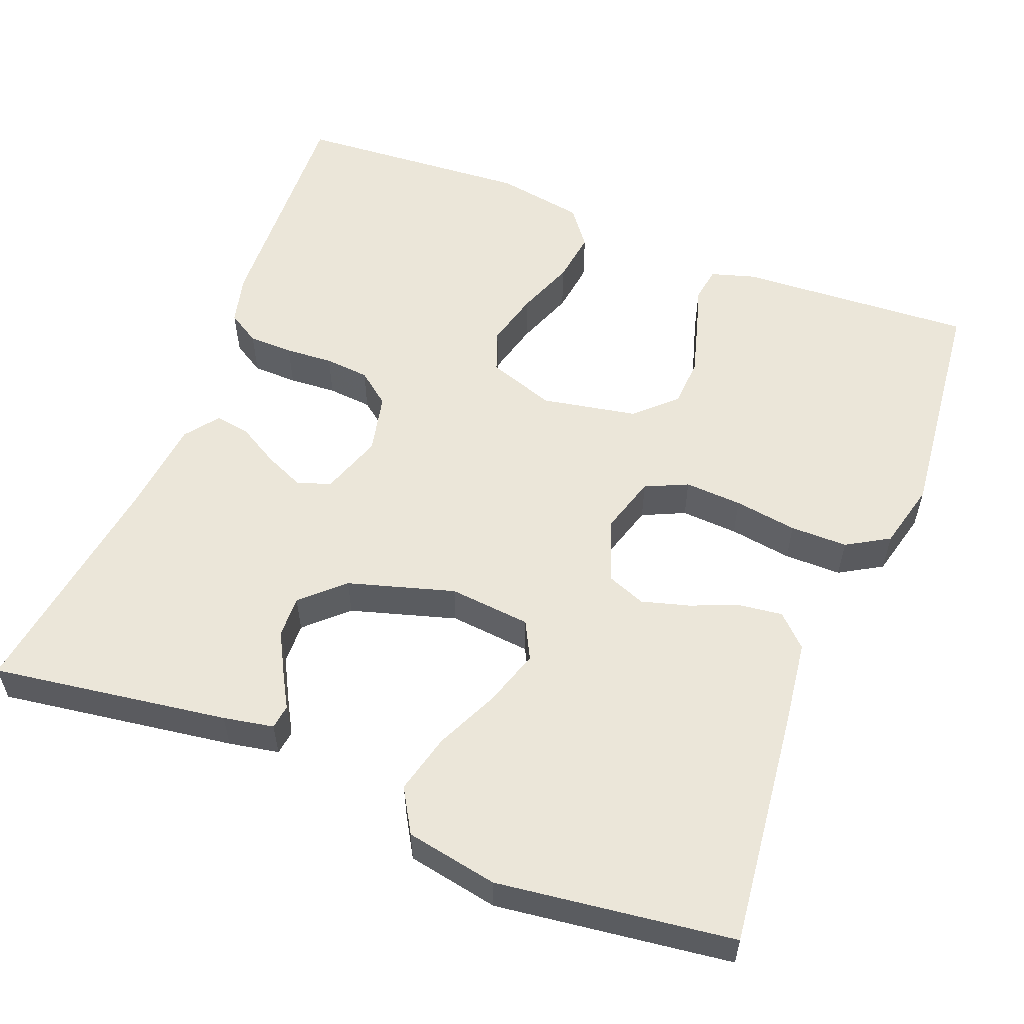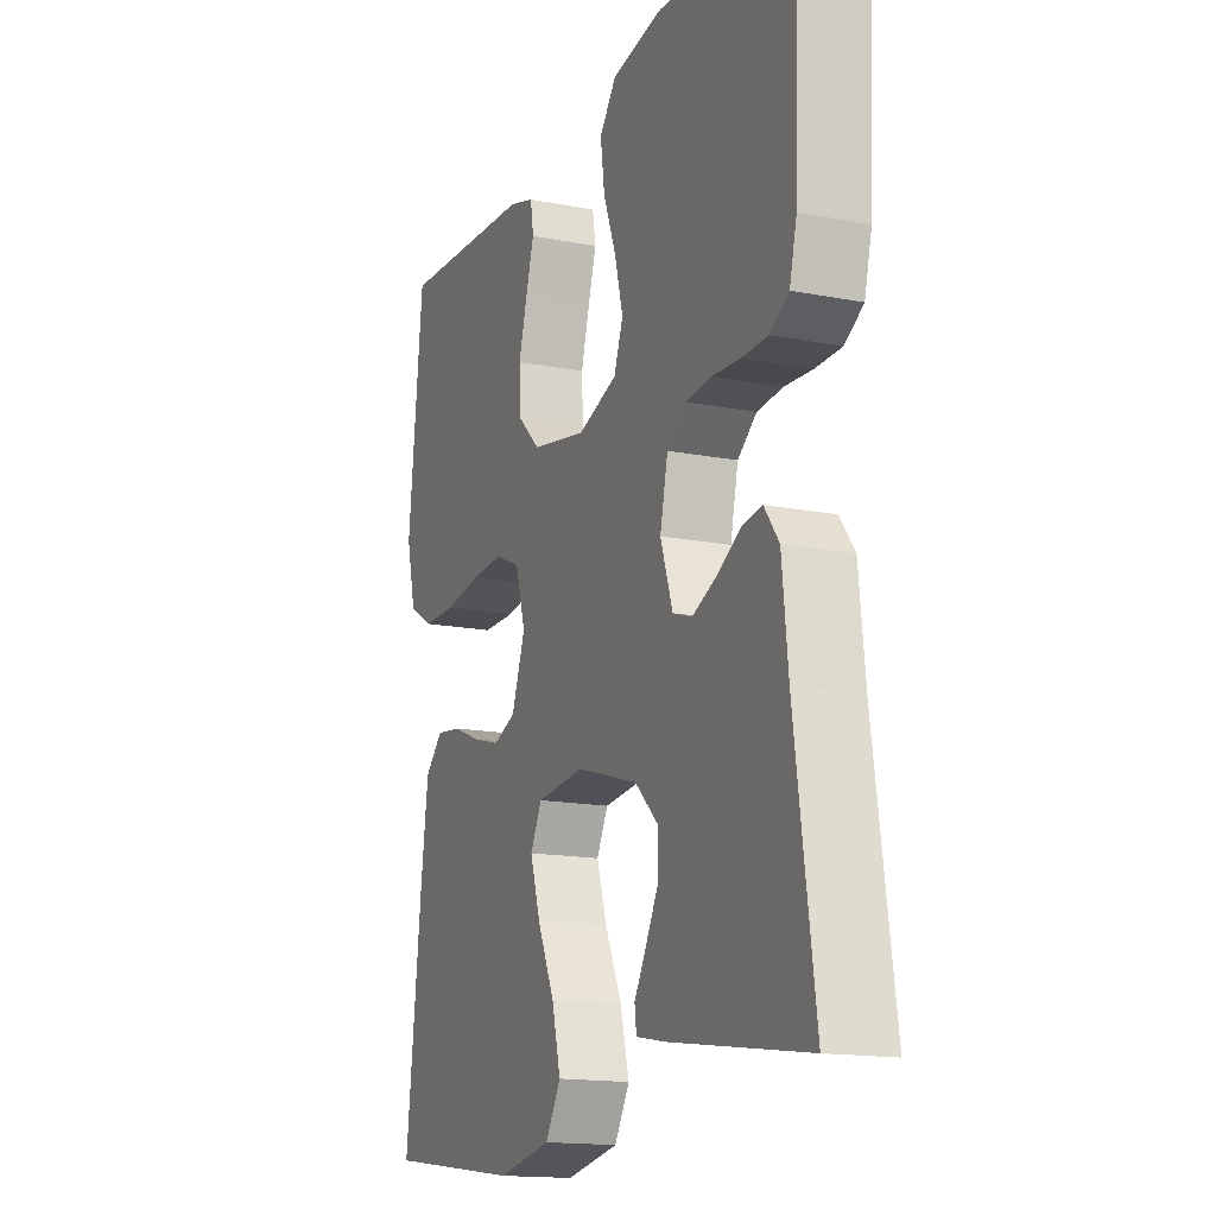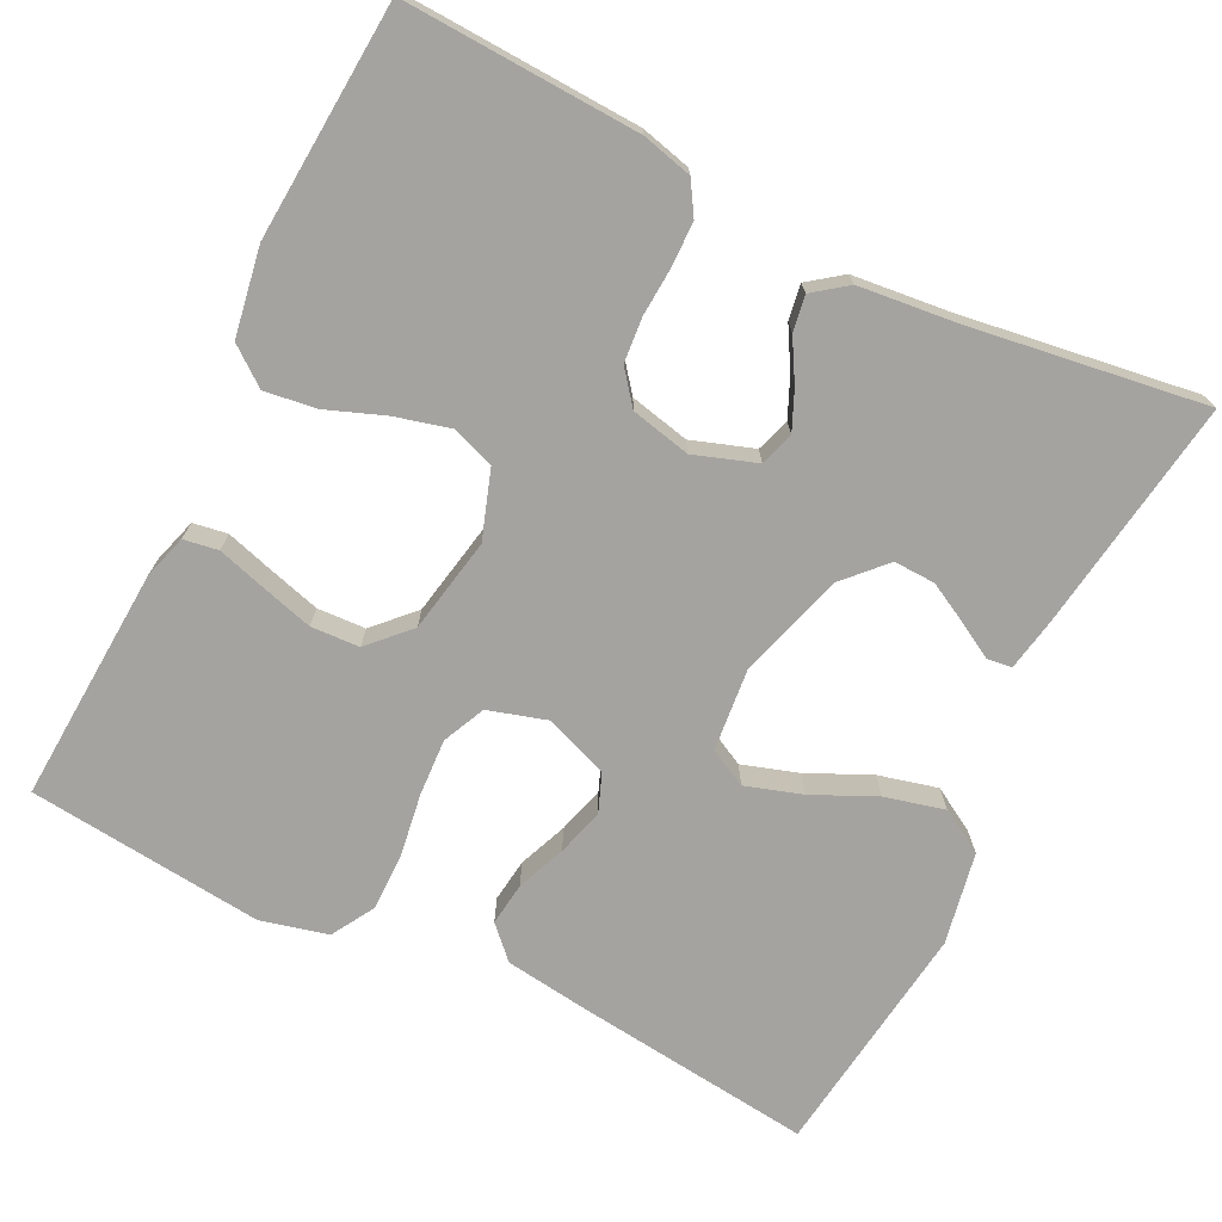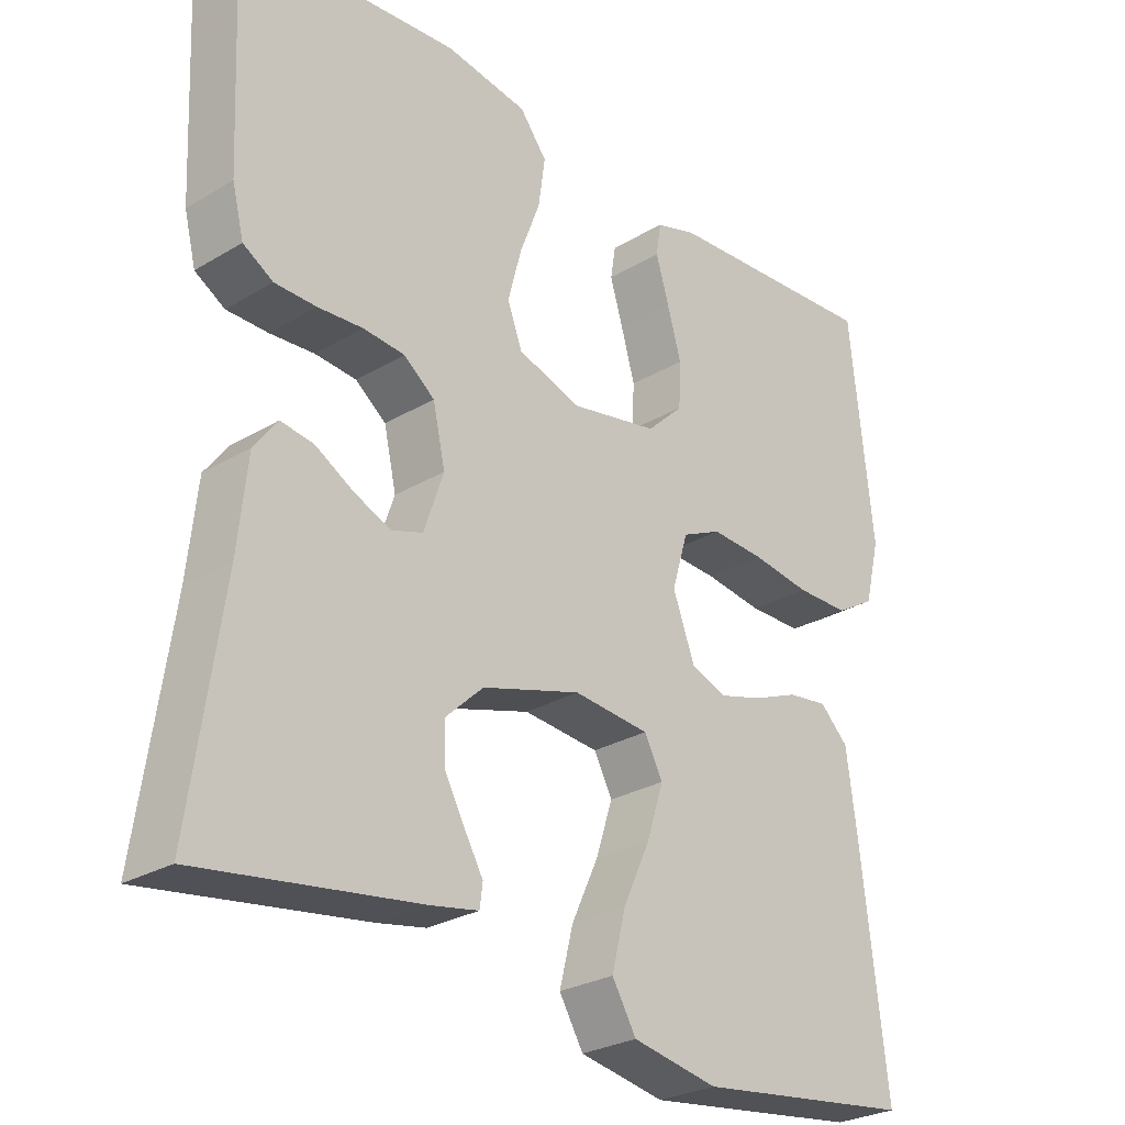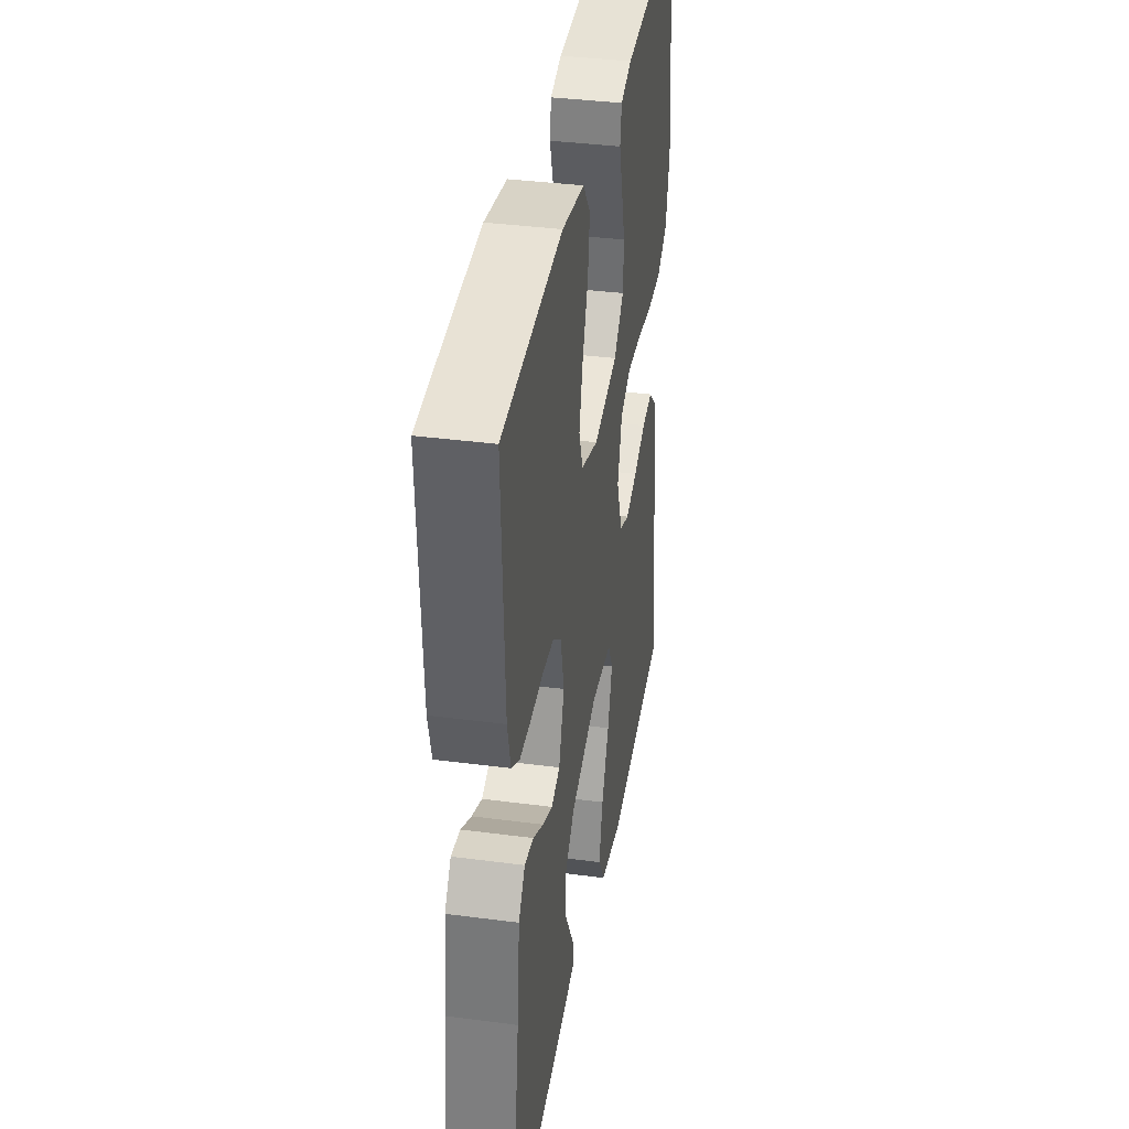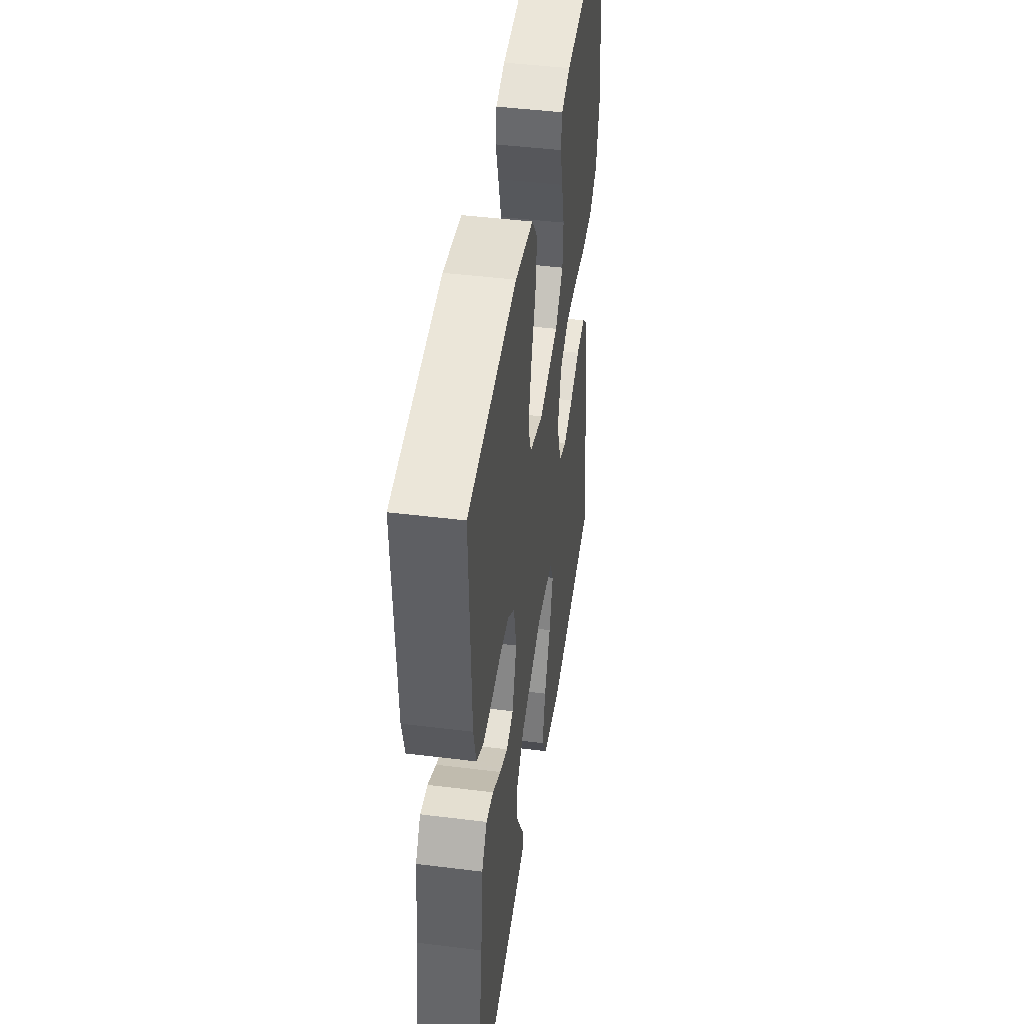
<metadata>
{"format":"obj","ext":"obj","renderer":"f3d","projection":"perspective","resolution":1024,"background":"white","views":[{"elev":56.2,"azim":-158.5,"up":"+Y"},{"elev":-15.6,"azim":67.8,"up":"+Z"},{"elev":-72.8,"azim":63.7,"up":"+Y"},{"elev":-27.3,"azim":132.7,"up":"+Z"},{"elev":37.2,"azim":99.6,"up":"+Z"},{"elev":45.2,"azim":98.2,"up":"+Z"}]}
</metadata>
<code>
v 0.5 0.07 -0.5
v 0.2 0.07 -0.456
v 0.136 0.07 -0.444
v 0.132 0.07 -0.413
v 0.157 0.07 -0.369
v 0.185 0.07 -0.317
v 0.187 0.07 -0.264
v 0.135 0.07 -0.215
v 0 0.07 -0.175
v -0.104 0.07 -0.185
v -0.129 0.07 -0.233
v -0.106 0.07 -0.305
v -0.069 0.07 -0.385
v -0.05 0.07 -0.461
v -0.083 0.07 -0.517
v -0.2 0.07 -0.539
v -0.5 0.07 -0.5
v -0.465 0.07 -0.2
v -0.45 0.07 -0.089
v -0.411 0.07 -0.051
v -0.356 0.07 -0.058
v -0.294 0.07 -0.083
v -0.234 0.07 -0.1
v -0.185 0.07 -0.081
v -0.155 0.07 0
v -0.177 0.07 0.074
v -0.231 0.07 0.099
v -0.304 0.07 0.095
v -0.384 0.07 0.083
v -0.457 0.07 0.083
v -0.511 0.07 0.115
v -0.532 0.07 0.2
v -0.5 0.07 0.5
v -0.2 0.07 0.482
v -0.144 0.07 0.465
v -0.137 0.07 0.421
v -0.155 0.07 0.361
v -0.174 0.07 0.294
v -0.171 0.07 0.232
v -0.121 0.07 0.184
v 0 0.07 0.161
v 0.086 0.07 0.19
v 0.106 0.07 0.244
v 0.088 0.07 0.314
v 0.06 0.07 0.388
v 0.051 0.07 0.454
v 0.088 0.07 0.502
v 0.2 0.07 0.521
v 0.5 0.07 0.5
v 0.486 0.07 0.2
v 0.47 0.07 0.136
v 0.429 0.07 0.111
v 0.372 0.07 0.11
v 0.311 0.07 0.114
v 0.254 0.07 0.109
v 0.212 0.07 0.076
v 0.195 0.07 0
v 0.222 0.07 -0.079
v 0.265 0.07 -0.093
v 0.315 0.07 -0.071
v 0.367 0.07 -0.041
v 0.412 0.07 -0.034
v 0.444 0.07 -0.077
v 0.457 0.07 -0.2
v 0.5 0 -0.5
v 0.2 0 -0.456
v 0.136 0 -0.444
v 0.132 0 -0.413
v 0.157 0 -0.369
v 0.185 0 -0.317
v 0.187 0 -0.264
v 0.135 0 -0.215
v 0 0 -0.175
v -0.104 0 -0.185
v -0.129 0 -0.233
v -0.106 0 -0.305
v -0.069 0 -0.385
v -0.05 0 -0.461
v -0.083 0 -0.517
v -0.2 0 -0.539
v -0.5 0 -0.5
v -0.465 0 -0.2
v -0.45 0 -0.089
v -0.411 0 -0.051
v -0.356 0 -0.058
v -0.294 0 -0.083
v -0.234 0 -0.1
v -0.185 0 -0.081
v -0.155 0 0
v -0.177 0 0.074
v -0.231 0 0.099
v -0.304 0 0.095
v -0.384 0 0.083
v -0.457 0 0.083
v -0.511 0 0.115
v -0.532 0 0.2
v -0.5 0 0.5
v -0.2 0 0.482
v -0.144 0 0.465
v -0.137 0 0.421
v -0.155 0 0.361
v -0.174 0 0.294
v -0.171 0 0.232
v -0.121 0 0.184
v 0 0 0.161
v 0.086 0 0.19
v 0.106 0 0.244
v 0.088 0 0.314
v 0.06 0 0.388
v 0.051 0 0.454
v 0.088 0 0.502
v 0.2 0 0.521
v 0.5 0 0.5
v 0.486 0 0.2
v 0.47 0 0.136
v 0.429 0 0.111
v 0.372 0 0.11
v 0.311 0 0.114
v 0.254 0 0.109
v 0.212 0 0.076
v 0.195 0 0
v 0.222 0 -0.079
v 0.265 0 -0.093
v 0.315 0 -0.071
v 0.367 0 -0.041
v 0.412 0 -0.034
v 0.444 0 -0.077
v 0.457 0 -0.2
f 61 62 63 64
f 60 61 64 1
f 59 60 1 2
f 58 59 2
f 57 58 2
f 51 52 53 54
f 51 54 55
f 50 51 55
f 49 50 55
f 48 49 55 56
f 44 45 46 47
f 43 44 47 48
f 34 35 36 37
f 34 37 38
f 33 34 38 39
f 28 29 30 31
f 27 28 31 32
f 19 20 21 22
f 19 22 23
f 18 19 23
f 17 18 23 24
f 15 16 17 24
f 12 13 14 15
f 11 12 15 24
f 2 3 4 5
f 2 5 6
f 43 48 56 57
f 42 43 57
f 41 42 57
f 40 41 57
f 32 33 39 40
f 27 32 40 57
f 26 27 57
f 25 26 57
f 10 11 24 25
f 9 10 25 57
f 8 9 57
f 7 8 57
f 2 6 7
f 2 7 57
f 128 127 126 125
f 65 128 125 124
f 66 65 124 123
f 66 123 122
f 66 122 121
f 118 117 116 115
f 119 118 115
f 119 115 114
f 119 114 113
f 120 119 113 112
f 111 110 109 108
f 112 111 108 107
f 101 100 99 98
f 102 101 98
f 103 102 98 97
f 95 94 93 92
f 96 95 92 91
f 86 85 84 83
f 87 86 83
f 87 83 82
f 88 87 82 81
f 88 81 80 79
f 79 78 77 76
f 88 79 76 75
f 69 68 67 66
f 70 69 66
f 121 120 112 107
f 121 107 106
f 121 106 105
f 121 105 104
f 104 103 97 96
f 121 104 96 91
f 121 91 90
f 121 90 89
f 89 88 75 74
f 121 89 74 73
f 121 73 72
f 121 72 71
f 71 70 66
f 121 71 66
f 1 65 66 2
f 2 66 67 3
f 3 67 68 4
f 4 68 69 5
f 5 69 70 6
f 6 70 71 7
f 7 71 72 8
f 8 72 73 9
f 9 73 74 10
f 10 74 75 11
f 11 75 76 12
f 12 76 77 13
f 13 77 78 14
f 14 78 79 15
f 15 79 80 16
f 16 80 81 17
f 17 81 82 18
f 18 82 83 19
f 19 83 84 20
f 20 84 85 21
f 21 85 86 22
f 22 86 87 23
f 23 87 88 24
f 24 88 89 25
f 25 89 90 26
f 26 90 91 27
f 27 91 92 28
f 28 92 93 29
f 29 93 94 30
f 30 94 95 31
f 31 95 96 32
f 32 96 97 33
f 33 97 98 34
f 34 98 99 35
f 35 99 100 36
f 36 100 101 37
f 37 101 102 38
f 38 102 103 39
f 39 103 104 40
f 40 104 105 41
f 41 105 106 42
f 42 106 107 43
f 43 107 108 44
f 44 108 109 45
f 45 109 110 46
f 46 110 111 47
f 47 111 112 48
f 48 112 113 49
f 49 113 114 50
f 50 114 115 51
f 51 115 116 52
f 52 116 117 53
f 53 117 118 54
f 54 118 119 55
f 55 119 120 56
f 56 120 121 57
f 57 121 122 58
f 58 122 123 59
f 59 123 124 60
f 60 124 125 61
f 61 125 126 62
f 62 126 127 63
f 63 127 128 64
f 64 128 65 1

</code>
